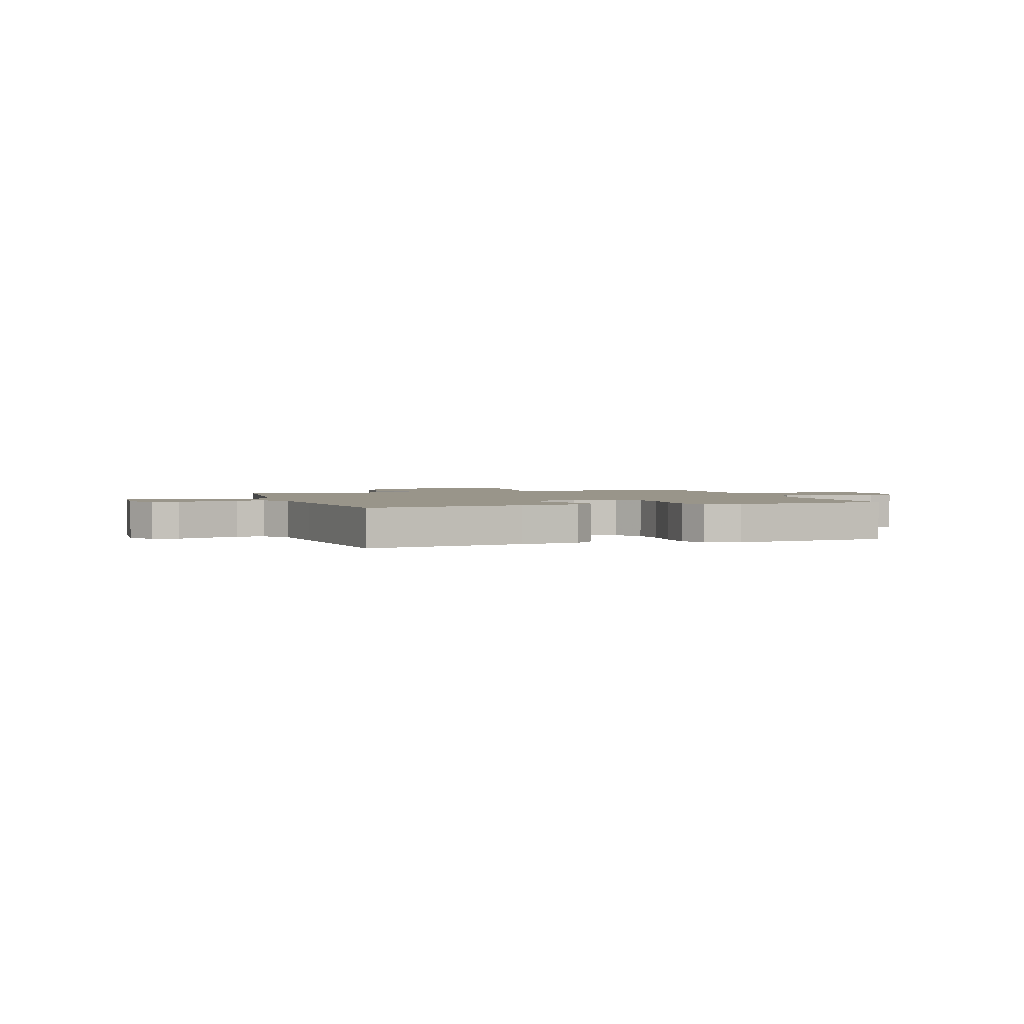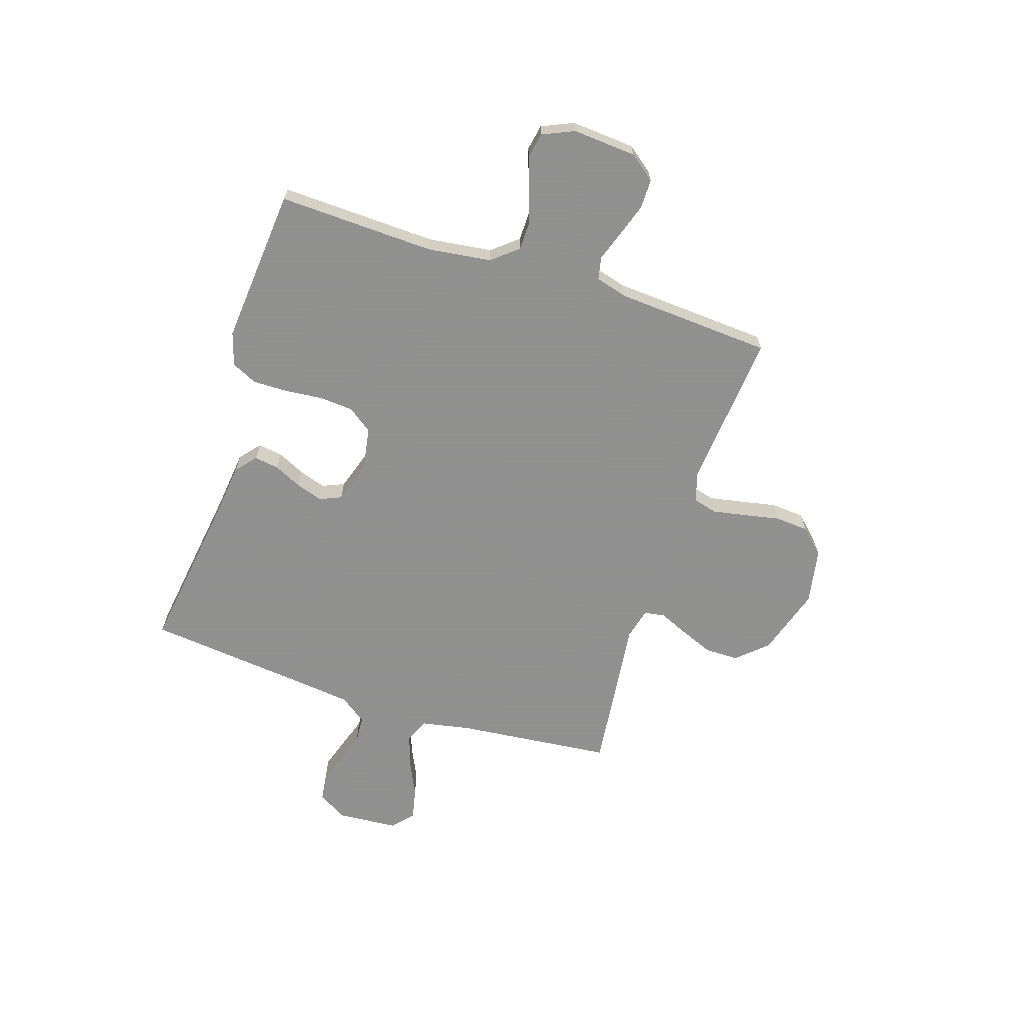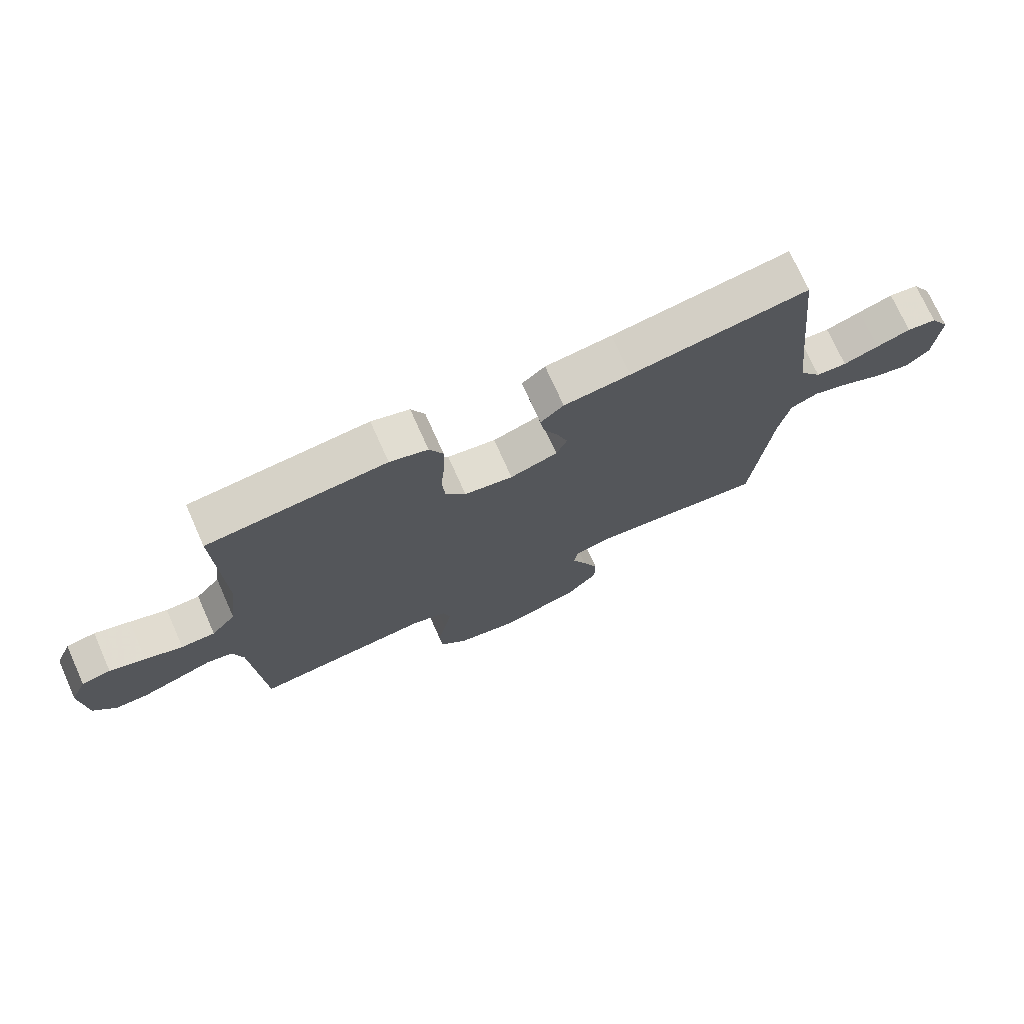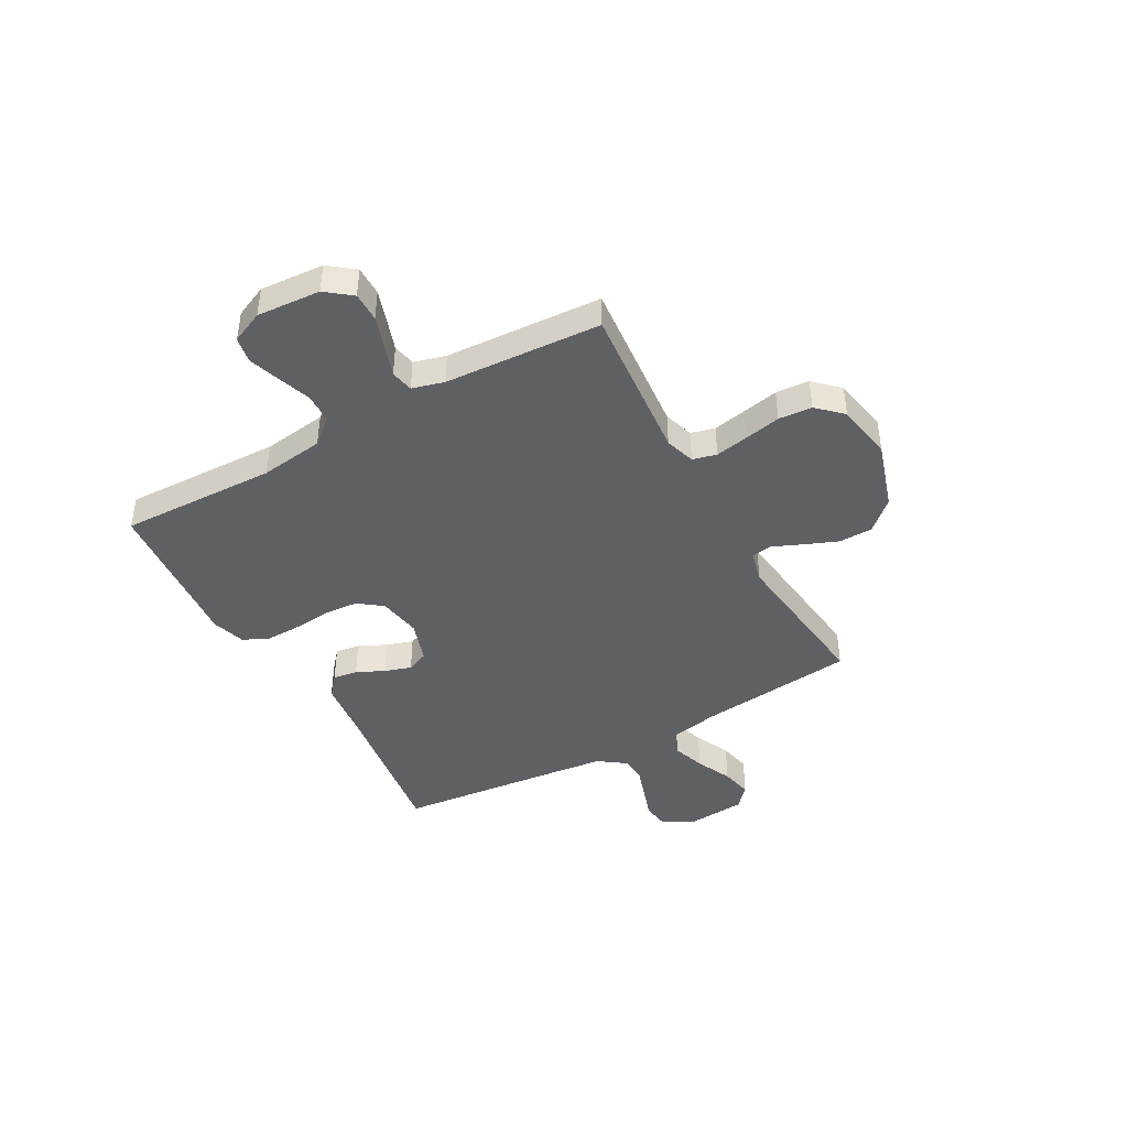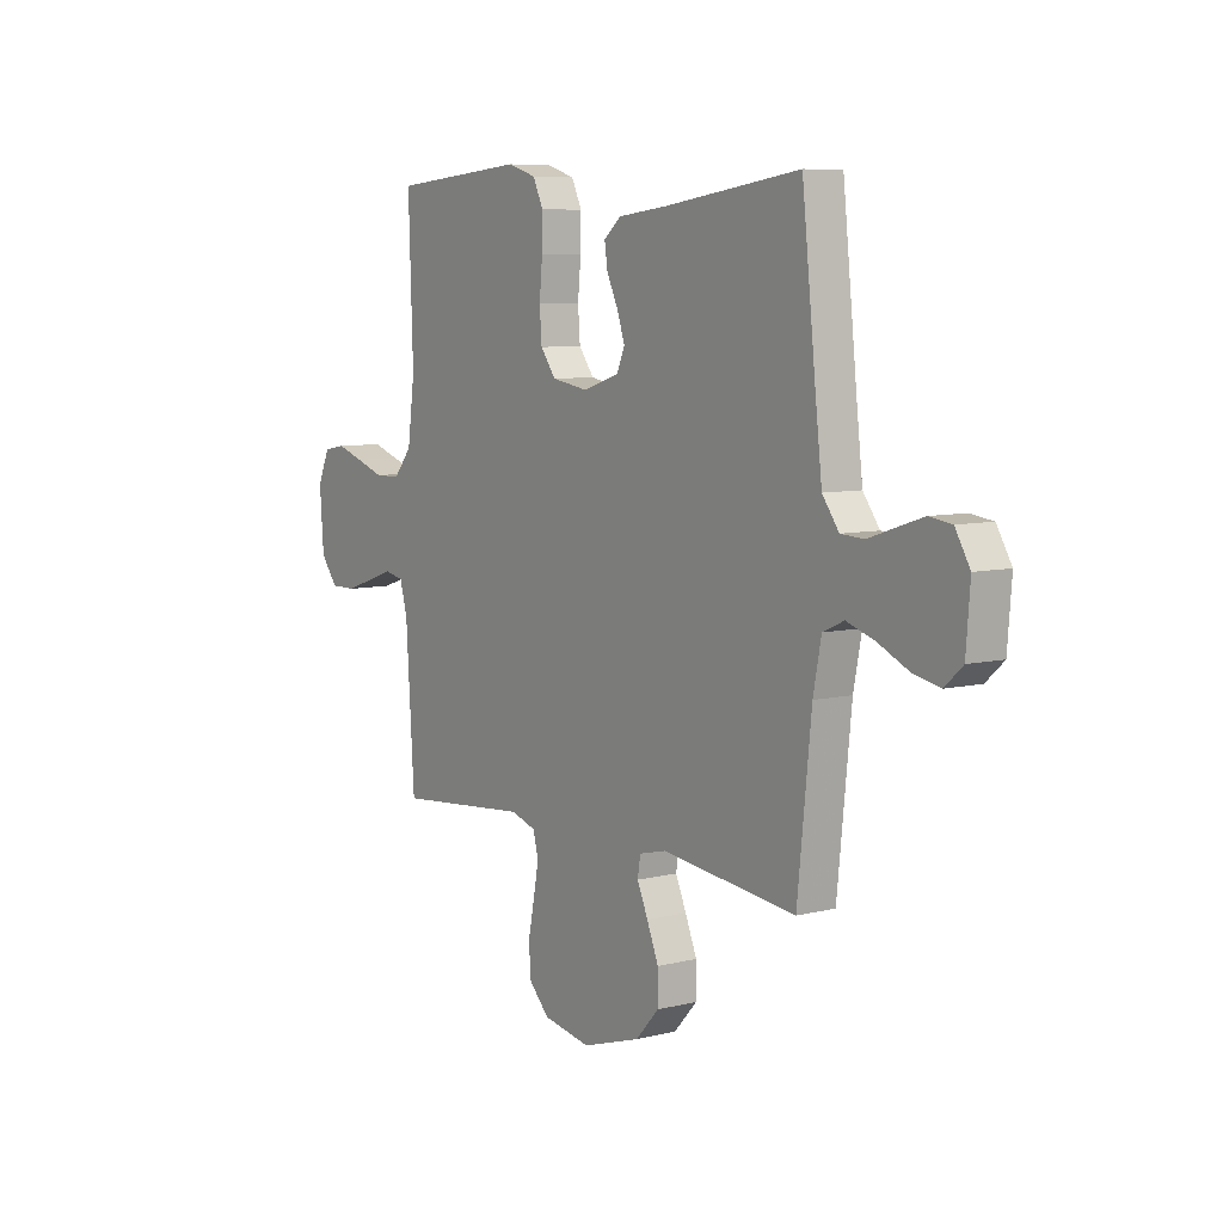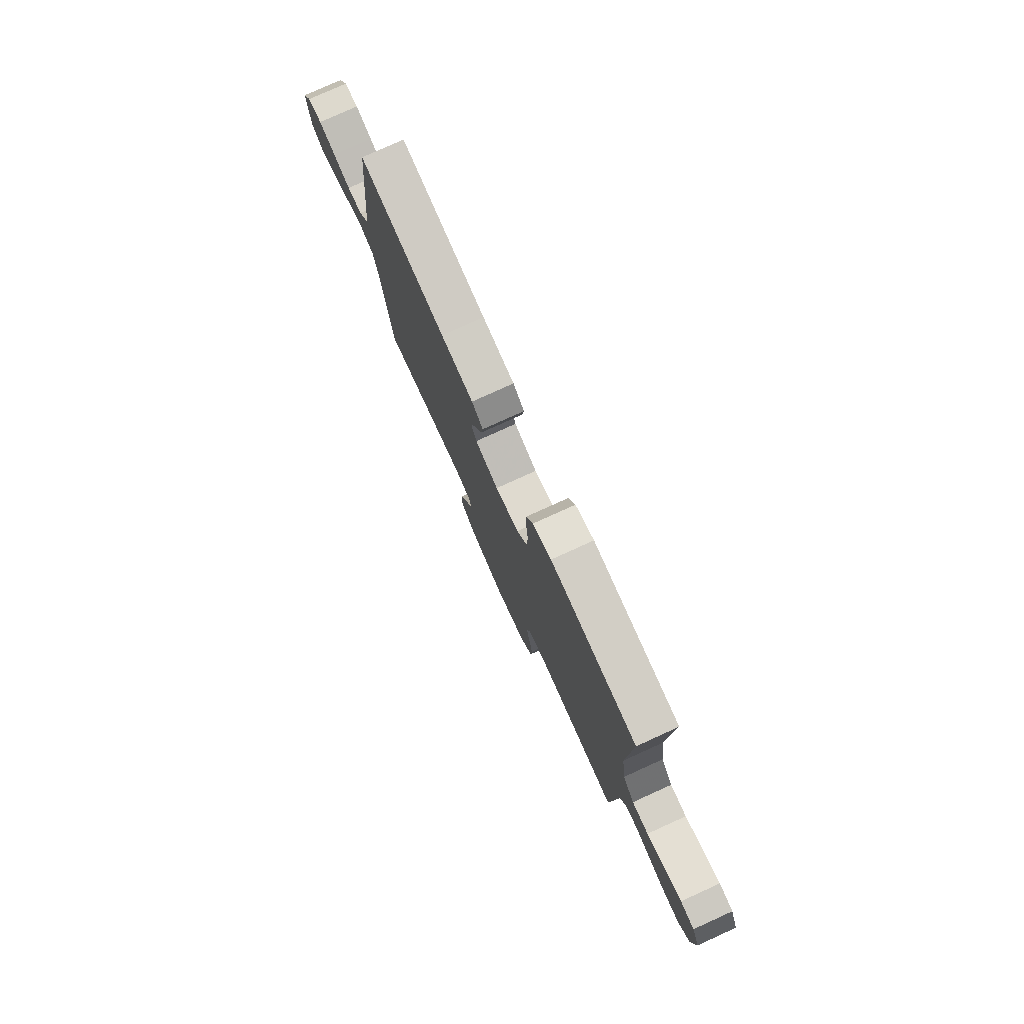
<metadata>
{"format":"obj","ext":"obj","renderer":"f3d","projection":"perspective","resolution":1024,"background":"white","views":[{"elev":2.1,"azim":-18.8,"up":"+Y"},{"elev":-65.8,"azim":72.0,"up":"+Y"},{"elev":73.4,"azim":155.9,"up":"+Z"},{"elev":-43.5,"azim":119.2,"up":"+Y"},{"elev":7.3,"azim":-125.2,"up":"+Z"},{"elev":78.1,"azim":65.6,"up":"+Z"}]}
</metadata>
<code>
v -0.5 0.07 -0.5
v -0.531 0.07 -0.2
v -0.549 0.07 -0.107
v -0.596 0.07 -0.086
v -0.659 0.07 -0.107
v -0.727 0.07 -0.139
v -0.787 0.07 -0.152
v -0.827 0.07 -0.116
v -0.836 0.07 0
v -0.803 0.07 0.056
v -0.753 0.07 0.063
v -0.695 0.07 0.044
v -0.635 0.07 0.024
v -0.583 0.07 0.027
v -0.546 0.07 0.078
v -0.532 0.07 0.2
v -0.5 0.07 0.5
v -0.2 0.07 0.457
v -0.088 0.07 0.444
v -0.049 0.07 0.411
v -0.056 0.07 0.364
v -0.081 0.07 0.311
v -0.098 0.07 0.26
v -0.08 0.07 0.218
v 0 0.07 0.192
v 0.082 0.07 0.206
v 0.116 0.07 0.252
v 0.121 0.07 0.317
v 0.114 0.07 0.39
v 0.113 0.07 0.457
v 0.136 0.07 0.506
v 0.2 0.07 0.526
v 0.5 0.07 0.5
v 0.49 0.07 0.2
v 0.506 0.07 0.078
v 0.547 0.07 0.029
v 0.604 0.07 0.028
v 0.667 0.07 0.05
v 0.727 0.07 0.07
v 0.776 0.07 0.061
v 0.803 0.07 0
v 0.794 0.07 -0.122
v 0.756 0.07 -0.171
v 0.7 0.07 -0.171
v 0.637 0.07 -0.15
v 0.579 0.07 -0.13
v 0.536 0.07 -0.139
v 0.519 0.07 -0.2
v 0.5 0.07 -0.5
v 0.2 0.07 -0.473
v 0.143 0.07 -0.491
v 0.131 0.07 -0.537
v 0.143 0.07 -0.601
v 0.157 0.07 -0.67
v 0.152 0.07 -0.734
v 0.107 0.07 -0.781
v 0 0.07 -0.801
v -0.131 0.07 -0.76
v -0.183 0.07 -0.703
v -0.183 0.07 -0.638
v -0.157 0.07 -0.574
v -0.133 0.07 -0.519
v -0.139 0.07 -0.479
v -0.2 0.07 -0.464
v -0.5 0 -0.5
v -0.531 0 -0.2
v -0.549 0 -0.107
v -0.596 0 -0.086
v -0.659 0 -0.107
v -0.727 0 -0.139
v -0.787 0 -0.152
v -0.827 0 -0.116
v -0.836 0 0
v -0.803 0 0.056
v -0.753 0 0.063
v -0.695 0 0.044
v -0.635 0 0.024
v -0.583 0 0.027
v -0.546 0 0.078
v -0.532 0 0.2
v -0.5 0 0.5
v -0.2 0 0.457
v -0.088 0 0.444
v -0.049 0 0.411
v -0.056 0 0.364
v -0.081 0 0.311
v -0.098 0 0.26
v -0.08 0 0.218
v 0 0 0.192
v 0.082 0 0.206
v 0.116 0 0.252
v 0.121 0 0.317
v 0.114 0 0.39
v 0.113 0 0.457
v 0.136 0 0.506
v 0.2 0 0.526
v 0.5 0 0.5
v 0.49 0 0.2
v 0.506 0 0.078
v 0.547 0 0.029
v 0.604 0 0.028
v 0.667 0 0.05
v 0.727 0 0.07
v 0.776 0 0.061
v 0.803 0 0
v 0.794 0 -0.122
v 0.756 0 -0.171
v 0.7 0 -0.171
v 0.637 0 -0.15
v 0.579 0 -0.13
v 0.536 0 -0.139
v 0.519 0 -0.2
v 0.5 0 -0.5
v 0.2 0 -0.473
v 0.143 0 -0.491
v 0.131 0 -0.537
v 0.143 0 -0.601
v 0.157 0 -0.67
v 0.152 0 -0.734
v 0.107 0 -0.781
v 0 0 -0.801
v -0.131 0 -0.76
v -0.183 0 -0.703
v -0.183 0 -0.638
v -0.157 0 -0.574
v -0.133 0 -0.519
v -0.139 0 -0.479
v -0.2 0 -0.464
f 59 60 61 62
f 57 58 59 62
f 57 62 63
f 56 57 63
f 53 54 55 56
f 52 53 56 63
f 51 52 63 64
f 48 49 50
f 47 48 50 51
f 43 44 45 46
f 41 42 43 46
f 41 46 47
f 40 41 47
f 37 38 39 40
f 37 40 47
f 36 37 47 51
f 31 32 33 34
f 31 34 35
f 28 29 30 31
f 27 28 31 35
f 26 27 35 36
f 19 20 21 22
f 18 19 22 23
f 16 17 18 23
f 15 16 23 24
f 10 11 12 13
f 8 9 10 13
f 8 13 14
f 5 6 7 8
f 4 5 8 14
f 3 4 14 15
f 64 1 2
f 25 26 36 51
f 24 25 51 64
f 15 24 64
f 2 3 15 64
f 126 125 124 123
f 126 123 122 121
f 127 126 121
f 127 121 120
f 120 119 118 117
f 127 120 117 116
f 128 127 116 115
f 114 113 112
f 115 114 112 111
f 110 109 108 107
f 110 107 106 105
f 111 110 105
f 111 105 104
f 104 103 102 101
f 111 104 101
f 115 111 101 100
f 98 97 96 95
f 99 98 95
f 95 94 93 92
f 99 95 92 91
f 100 99 91 90
f 86 85 84 83
f 87 86 83 82
f 87 82 81 80
f 88 87 80 79
f 77 76 75 74
f 77 74 73 72
f 78 77 72
f 72 71 70 69
f 78 72 69 68
f 79 78 68 67
f 66 65 128
f 115 100 90 89
f 128 115 89 88
f 128 88 79
f 128 79 67 66
f 1 65 66 2
f 2 66 67 3
f 3 67 68 4
f 4 68 69 5
f 5 69 70 6
f 6 70 71 7
f 7 71 72 8
f 8 72 73 9
f 9 73 74 10
f 10 74 75 11
f 11 75 76 12
f 12 76 77 13
f 13 77 78 14
f 14 78 79 15
f 15 79 80 16
f 16 80 81 17
f 17 81 82 18
f 18 82 83 19
f 19 83 84 20
f 20 84 85 21
f 21 85 86 22
f 22 86 87 23
f 23 87 88 24
f 24 88 89 25
f 25 89 90 26
f 26 90 91 27
f 27 91 92 28
f 28 92 93 29
f 29 93 94 30
f 30 94 95 31
f 31 95 96 32
f 32 96 97 33
f 33 97 98 34
f 34 98 99 35
f 35 99 100 36
f 36 100 101 37
f 37 101 102 38
f 38 102 103 39
f 39 103 104 40
f 40 104 105 41
f 41 105 106 42
f 42 106 107 43
f 43 107 108 44
f 44 108 109 45
f 45 109 110 46
f 46 110 111 47
f 47 111 112 48
f 48 112 113 49
f 49 113 114 50
f 50 114 115 51
f 51 115 116 52
f 52 116 117 53
f 53 117 118 54
f 54 118 119 55
f 55 119 120 56
f 56 120 121 57
f 57 121 122 58
f 58 122 123 59
f 59 123 124 60
f 60 124 125 61
f 61 125 126 62
f 62 126 127 63
f 63 127 128 64
f 64 128 65 1

</code>
